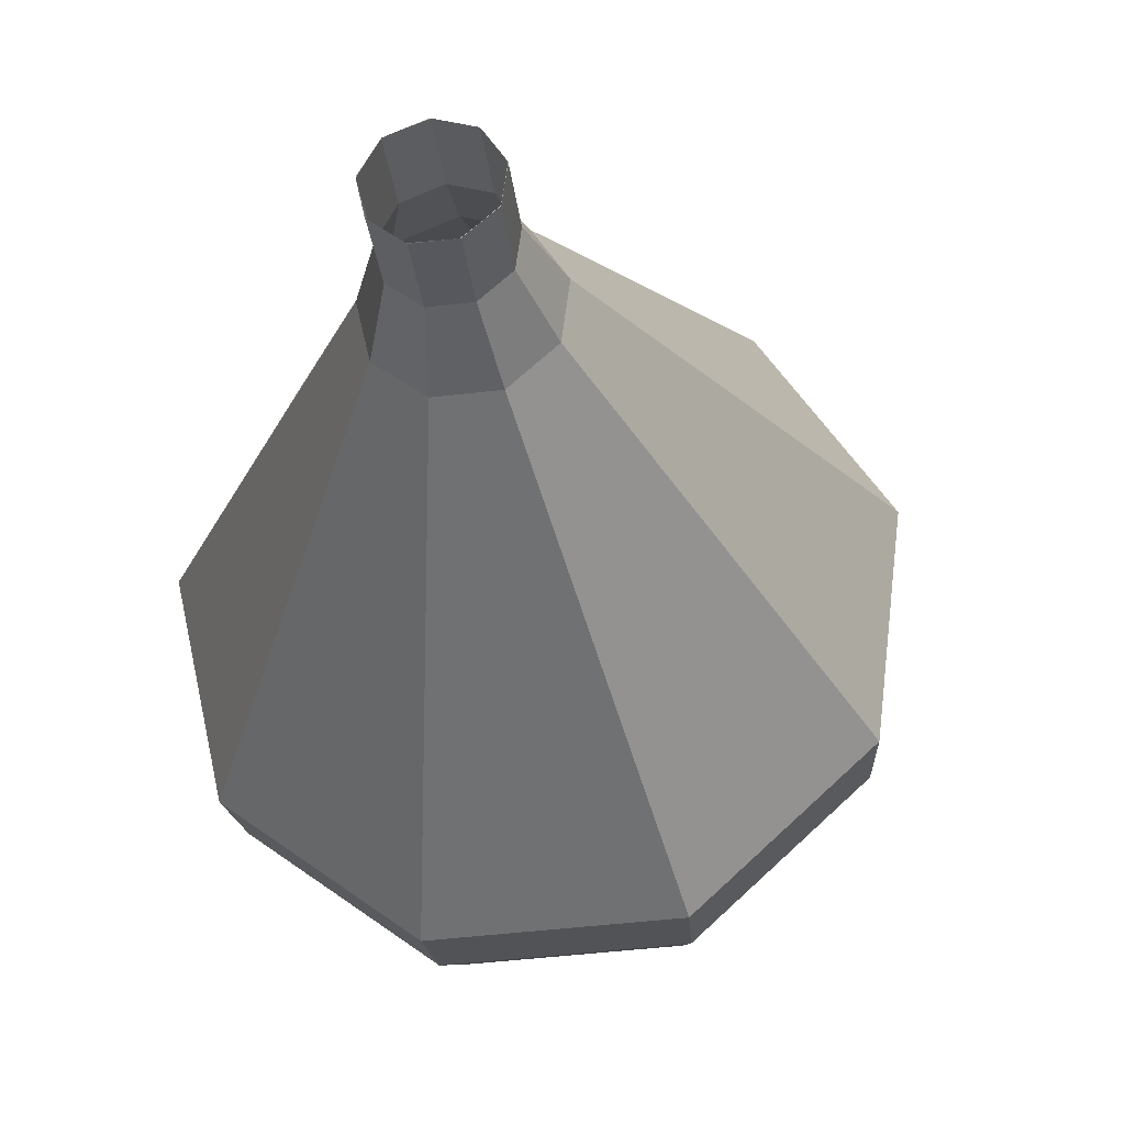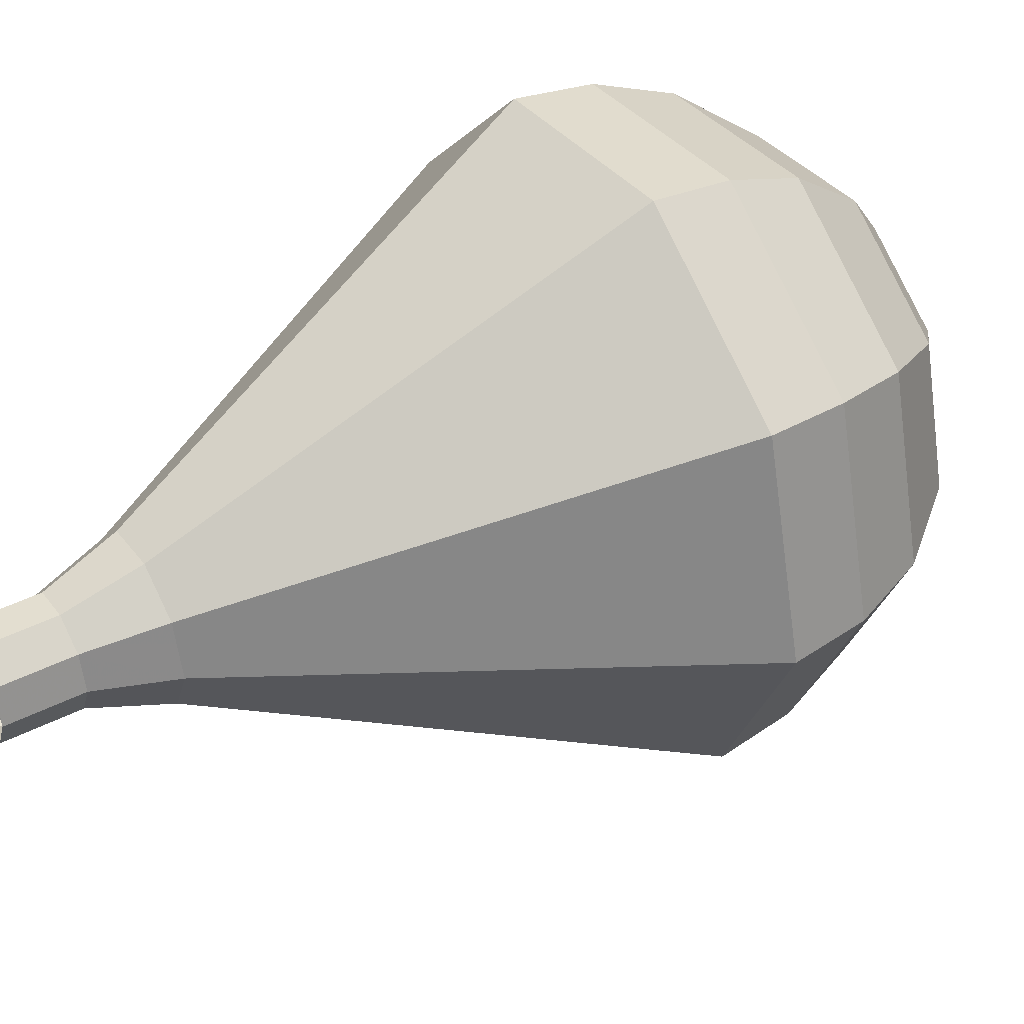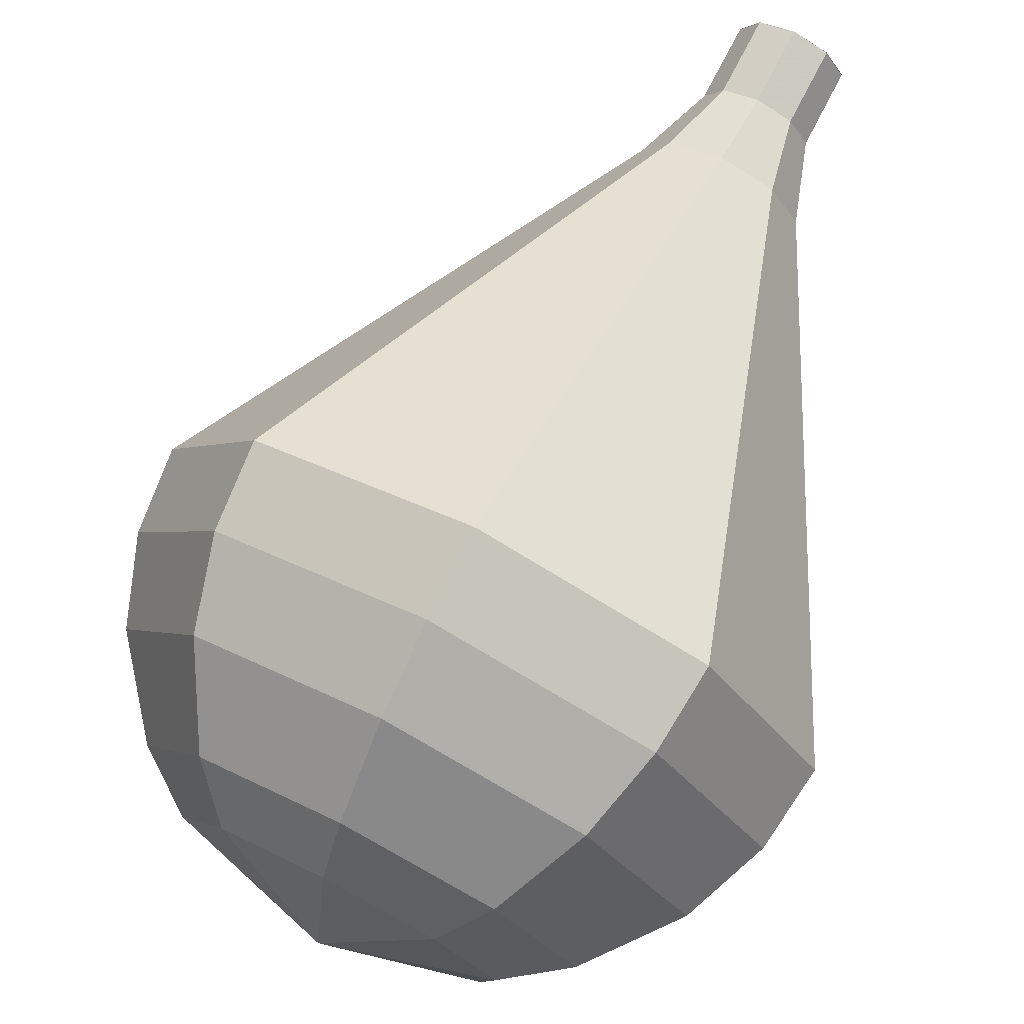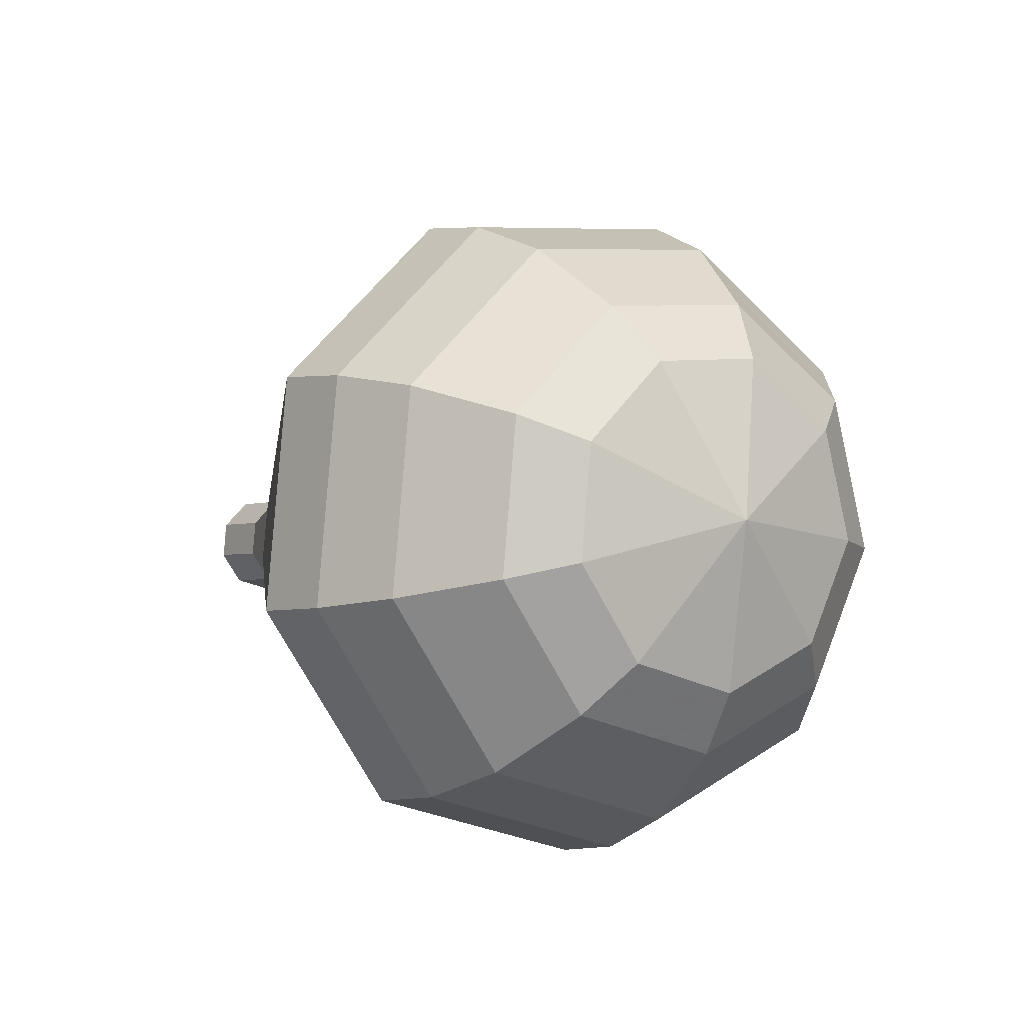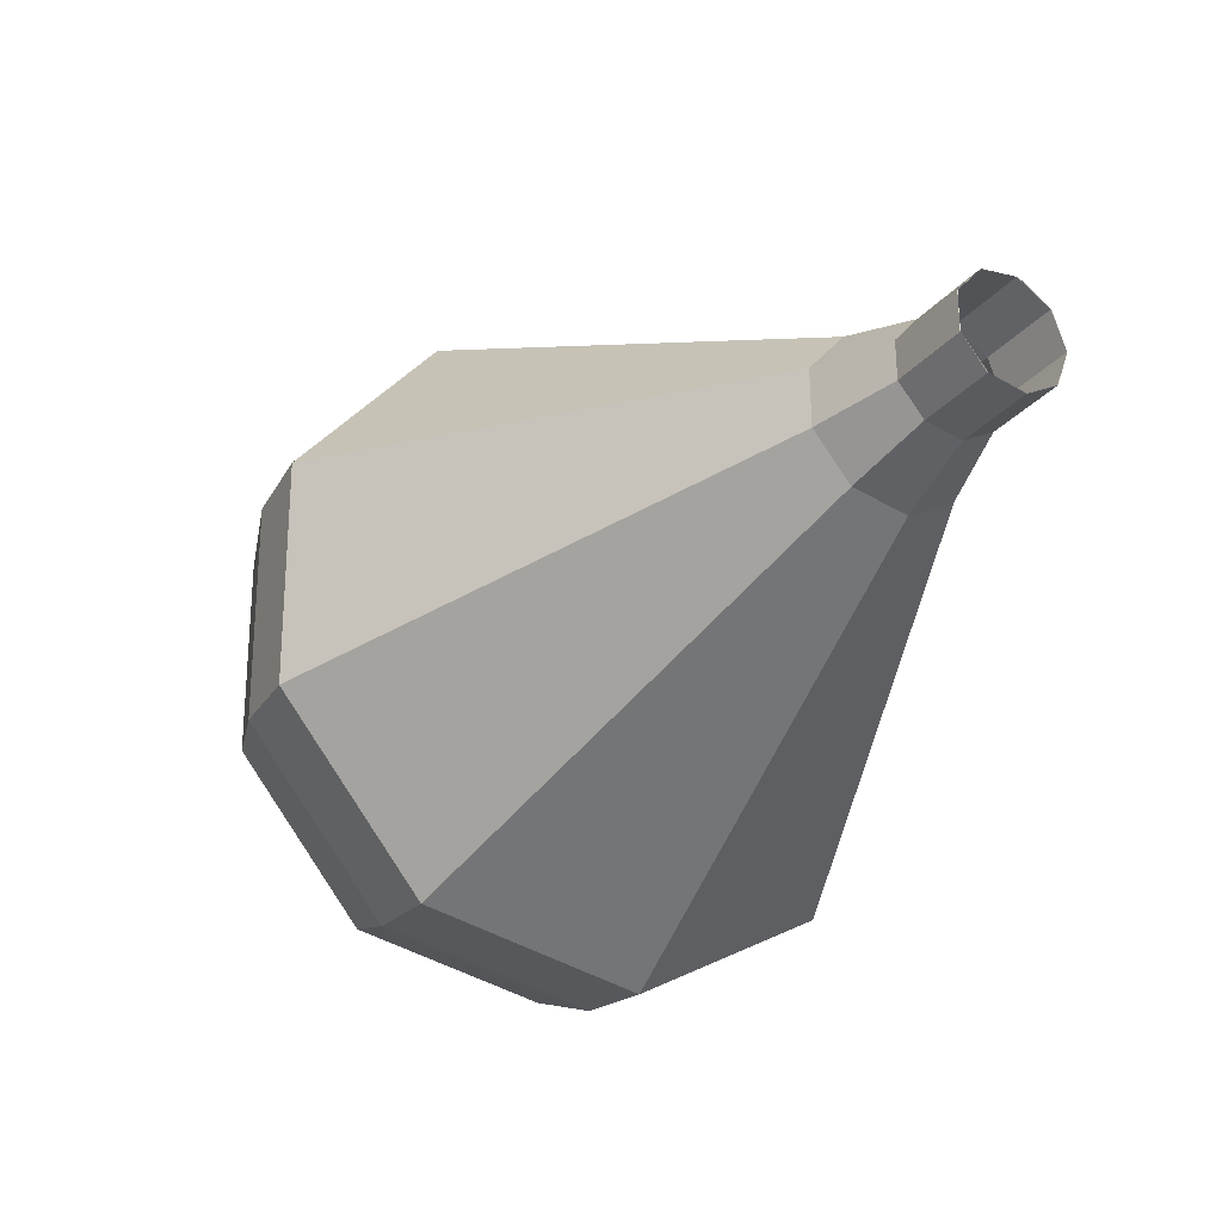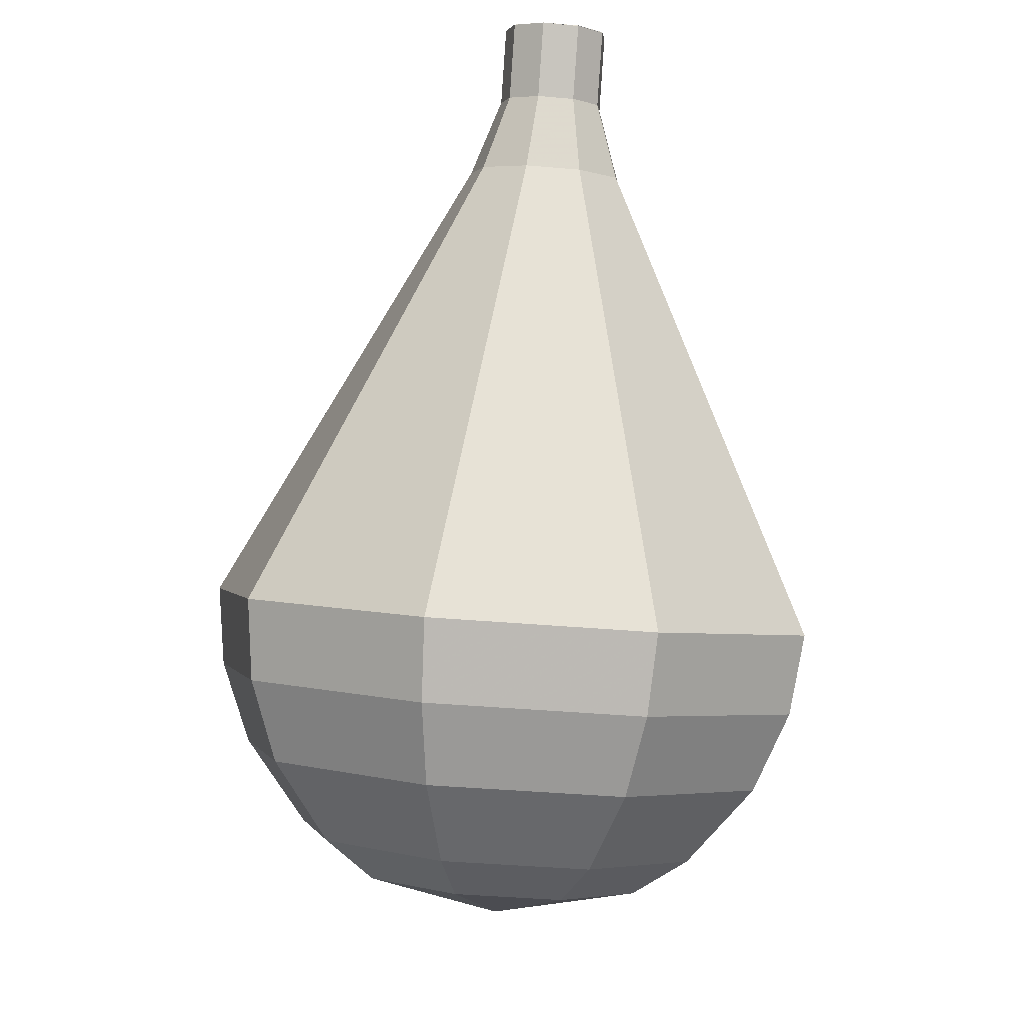
<metadata>
{"format":"obj","ext":"obj","renderer":"f3d","projection":"perspective","resolution":1024,"background":"white","views":[{"elev":-17.7,"azim":-27.8,"up":"+Y"},{"elev":63.3,"azim":25.8,"up":"+Y"},{"elev":62.7,"azim":173.7,"up":"+Y"},{"elev":-78.3,"azim":0.9,"up":"+Z"},{"elev":78.4,"azim":135.2,"up":"+Z"},{"elev":35.6,"azim":77.4,"up":"+Z"}]}
</metadata>
<code>
g tube1
v 145.6 150.6 182.6
v 145.1 151.1 182.2
v 145.1 151.9 181.9
v 145.5 152.7 182
v 146.2 153 182.4
v 146.8 152.8 182.9
v 147.1 152.1 183.2
v 146.9 151.2 183.3
v 146.4 150.7 183.1
v 145.6 150.6 182.6
v 145.7 150.6 182.6
v 145.2 151.1 182.1
v 145.1 151.9 181.9
v 145.5 152.7 182
v 146.1 153 182.4
v 146.8 152.8 182.9
v 147.1 152.1 183.3
v 147 151.3 183.3
v 146.4 150.7 183.1
v 145.7 150.6 182.6
v 146.7 150.3 181.2
v 146.1 150.8 180.7
v 146.1 151.6 180.4
v 146.5 152.3 180.5
v 147.1 152.7 180.9
v 147.8 152.4 181.4
v 148.1 151.7 181.8
v 147.9 150.9 181.9
v 147.4 150.3 181.6
v 146.7 150.3 181.2
v 147.4 149.3 179.7
v 146.7 150.1 179
v 146.5 151.3 178.6
v 147.1 152.4 178.8
v 148.2 152.9 179.3
v 149.1 152.6 180.1
v 149.6 151.5 180.7
v 149.4 150.3 180.8
v 148.5 149.4 180.4
v 147.4 149.3 179.7
v 148.1 148.1 178.3
v 147 149.2 177.2
v 146.8 151 176.6
v 147.7 152.7 176.8
v 149.2 153.5 177.7
v 150.7 153 178.8
v 151.4 151.4 179.7
v 151 149.5 179.9
v 149.7 148.2 179.3
v 148.1 148.1 178.3
v 148.8 146.9 176.8
v 147.2 148.3 175.4
v 147 150.8 174.6
v 148.2 153 174.9
v 150.2 154.1 176.1
v 152.2 153.4 177.6
v 153.1 151.3 178.7
v 152.6 148.8 179
v 150.9 147 178.2
v 148.8 146.9 176.8
v 150.2 144.4 173.9
v 147.8 146.6 171.8
v 147.5 150.3 170.7
v 149.2 153.7 171.1
v 152.3 155.2 172.8
v 155.2 154.2 175
v 156.7 151 176.8
v 155.9 147.3 177.1
v 153.4 144.7 176
v 150.2 144.4 173.9
v 151.5 141.9 171
v 148.4 144.9 168.2
v 147.9 149.8 166.7
v 150.3 154.3 167.2
v 154.4 156.3 169.5
v 158.3 155 172.5
v 160.2 150.8 174.8
v 159.2 145.8 175.3
v 155.8 142.3 173.8
v 151.5 141.9 171
v 152.6 141.8 169.5
v 149.6 144.6 166.7
v 149.1 149.4 165.3
v 151.4 153.8 165.8
v 155.4 155.7 168
v 159.2 154.4 170.9
v 161.1 150.4 173.2
v 160.1 145.5 173.7
v 156.8 142.1 172.2
v 152.6 141.8 169.5
v 153.9 142.1 168
v 151.2 144.7 165.5
v 150.8 148.9 164.2
v 152.9 152.8 164.7
v 156.4 154.6 166.7
v 159.8 153.4 169.3
v 161.5 149.8 171.3
v 160.6 145.5 171.7
v 157.6 142.5 170.4
v 153.9 142.1 168
v 155.5 143.2 166.4
v 153.4 145.2 164.6
v 153.1 148.4 163.6
v 154.6 151.4 163.9
v 157.4 152.8 165.4
v 160 151.8 167.4
v 161.2 149.1 169
v 160.6 145.8 169.3
v 158.3 143.5 168.3
v 155.5 143.2 166.4
v 156.4 144.3 165.7
v 154.9 145.7 164.3
v 154.7 148.1 163.6
v 155.8 150.3 163.8
v 157.8 151.3 165
v 159.7 150.6 166.4
v 160.6 148.6 167.5
v 160.1 146.2 167.8
v 158.5 144.5 167
v 156.4 144.3 165.7
v 158.1 147.5 164.9
v 158.1 147.5 164.9
v 158.1 147.5 164.9
v 158.1 147.5 164.9
v 158.1 147.5 164.9
v 158.1 147.5 164.9
v 158.1 147.5 164.9
v 158.1 147.5 164.9
v 158.1 147.5 164.9
v 158.1 147.5 164.9
f 1 2 12
f 12 11 1
f 2 3 13
f 13 12 2
f 3 4 14
f 14 13 3
f 4 5 15
f 15 14 4
f 5 6 16
f 16 15 5
f 6 7 17
f 17 16 6
f 7 8 18
f 18 17 7
f 8 9 19
f 19 18 8
f 9 10 20
f 20 19 9
f 11 12 22
f 22 21 11
f 12 13 23
f 23 22 12
f 13 14 24
f 24 23 13
f 14 15 25
f 25 24 14
f 15 16 26
f 26 25 15
f 16 17 27
f 27 26 16
f 17 18 28
f 28 27 17
f 18 19 29
f 29 28 18
f 19 20 30
f 30 29 19
f 21 22 32
f 32 31 21
f 22 23 33
f 33 32 22
f 23 24 34
f 34 33 23
f 24 25 35
f 35 34 24
f 25 26 36
f 36 35 25
f 26 27 37
f 37 36 26
f 27 28 38
f 38 37 27
f 28 29 39
f 39 38 28
f 29 30 40
f 40 39 29
f 31 32 42
f 42 41 31
f 32 33 43
f 43 42 32
f 33 34 44
f 44 43 33
f 34 35 45
f 45 44 34
f 35 36 46
f 46 45 35
f 36 37 47
f 47 46 36
f 37 38 48
f 48 47 37
f 38 39 49
f 49 48 38
f 39 40 50
f 50 49 39
f 41 42 52
f 52 51 41
f 42 43 53
f 53 52 42
f 43 44 54
f 54 53 43
f 44 45 55
f 55 54 44
f 45 46 56
f 56 55 45
f 46 47 57
f 57 56 46
f 47 48 58
f 58 57 47
f 48 49 59
f 59 58 48
f 49 50 60
f 60 59 49
f 51 52 62
f 62 61 51
f 52 53 63
f 63 62 52
f 53 54 64
f 64 63 53
f 54 55 65
f 65 64 54
f 55 56 66
f 66 65 55
f 56 57 67
f 67 66 56
f 57 58 68
f 68 67 57
f 58 59 69
f 69 68 58
f 59 60 70
f 70 69 59
f 61 62 72
f 72 71 61
f 62 63 73
f 73 72 62
f 63 64 74
f 74 73 63
f 64 65 75
f 75 74 64
f 65 66 76
f 76 75 65
f 66 67 77
f 77 76 66
f 67 68 78
f 78 77 67
f 68 69 79
f 79 78 68
f 69 70 80
f 80 79 69
f 71 72 82
f 82 81 71
f 72 73 83
f 83 82 72
f 73 74 84
f 84 83 73
f 74 75 85
f 85 84 74
f 75 76 86
f 86 85 75
f 76 77 87
f 87 86 76
f 77 78 88
f 88 87 77
f 78 79 89
f 89 88 78
f 79 80 90
f 90 89 79
f 81 82 92
f 92 91 81
f 82 83 93
f 93 92 82
f 83 84 94
f 94 93 83
f 84 85 95
f 95 94 84
f 85 86 96
f 96 95 85
f 86 87 97
f 97 96 86
f 87 88 98
f 98 97 87
f 88 89 99
f 99 98 88
f 89 90 100
f 100 99 89
f 91 92 102
f 102 101 91
f 92 93 103
f 103 102 92
f 93 94 104
f 104 103 93
f 94 95 105
f 105 104 94
f 95 96 106
f 106 105 95
f 96 97 107
f 107 106 96
f 97 98 108
f 108 107 97
f 98 99 109
f 109 108 98
f 99 100 110
f 110 109 99
f 101 102 112
f 112 111 101
f 102 103 113
f 113 112 102
f 103 104 114
f 114 113 103
f 104 105 115
f 115 114 104
f 105 106 116
f 116 115 105
f 106 107 117
f 117 116 106
f 107 108 118
f 118 117 107
f 108 109 119
f 119 118 108
f 109 110 120
f 120 119 109
f 111 112 122
f 122 121 111
f 112 113 123
f 123 122 112
f 113 114 124
f 124 123 113
f 114 115 125
f 125 124 114
f 115 116 126
f 126 125 115
f 116 117 127
f 127 126 116
f 117 118 128
f 128 127 117
f 118 119 129
f 129 128 118
f 119 120 130
f 130 129 119
g

</code>
